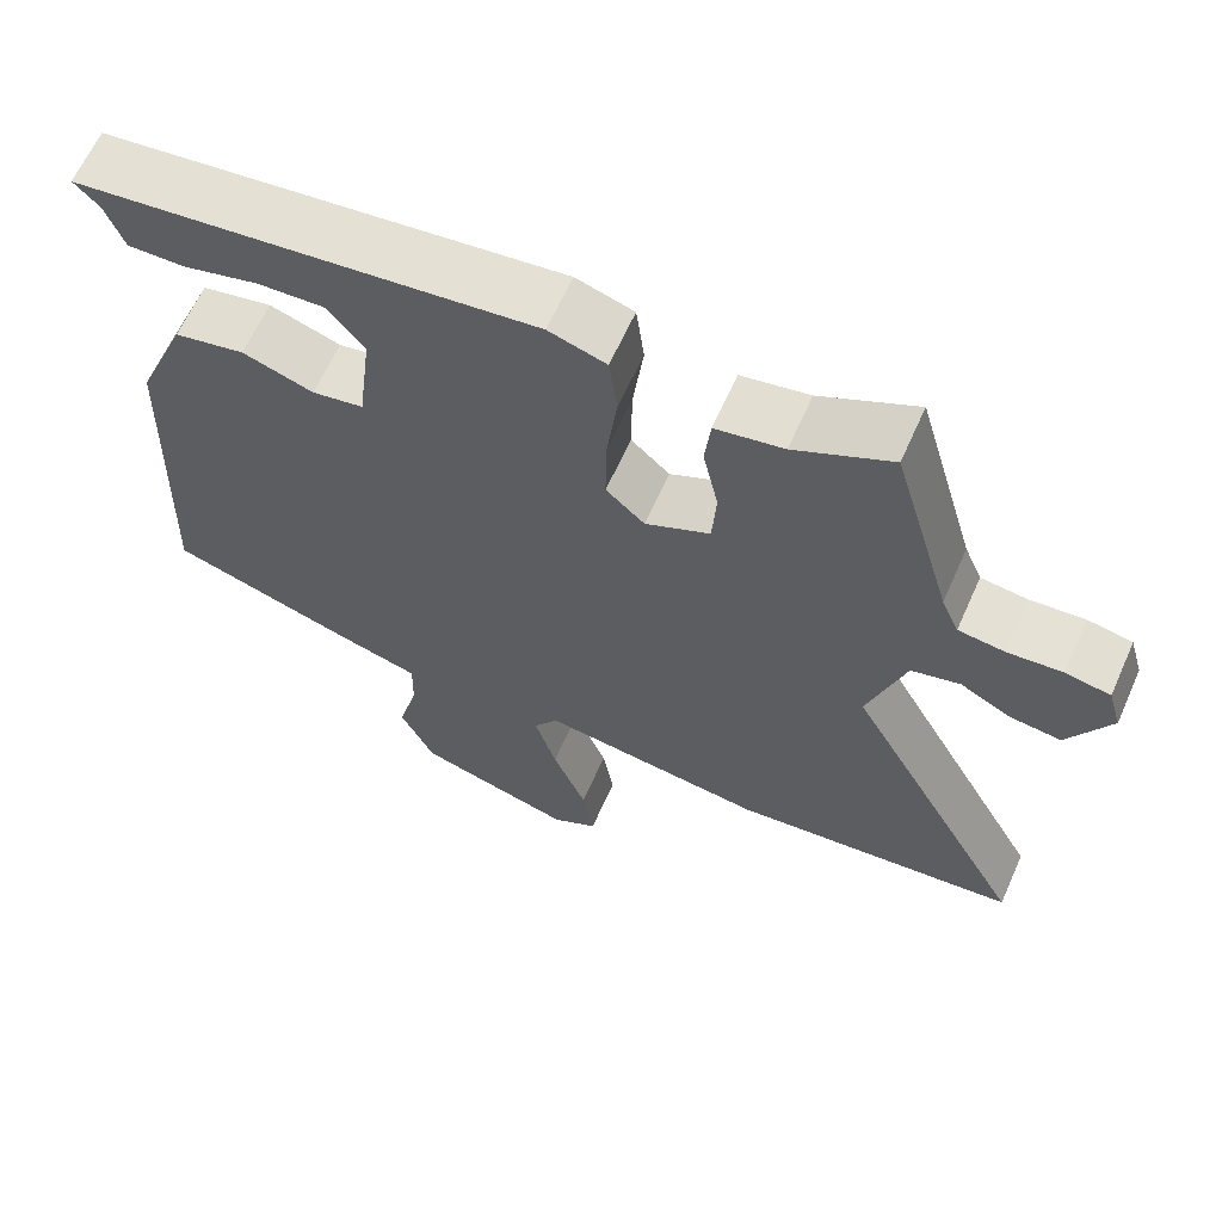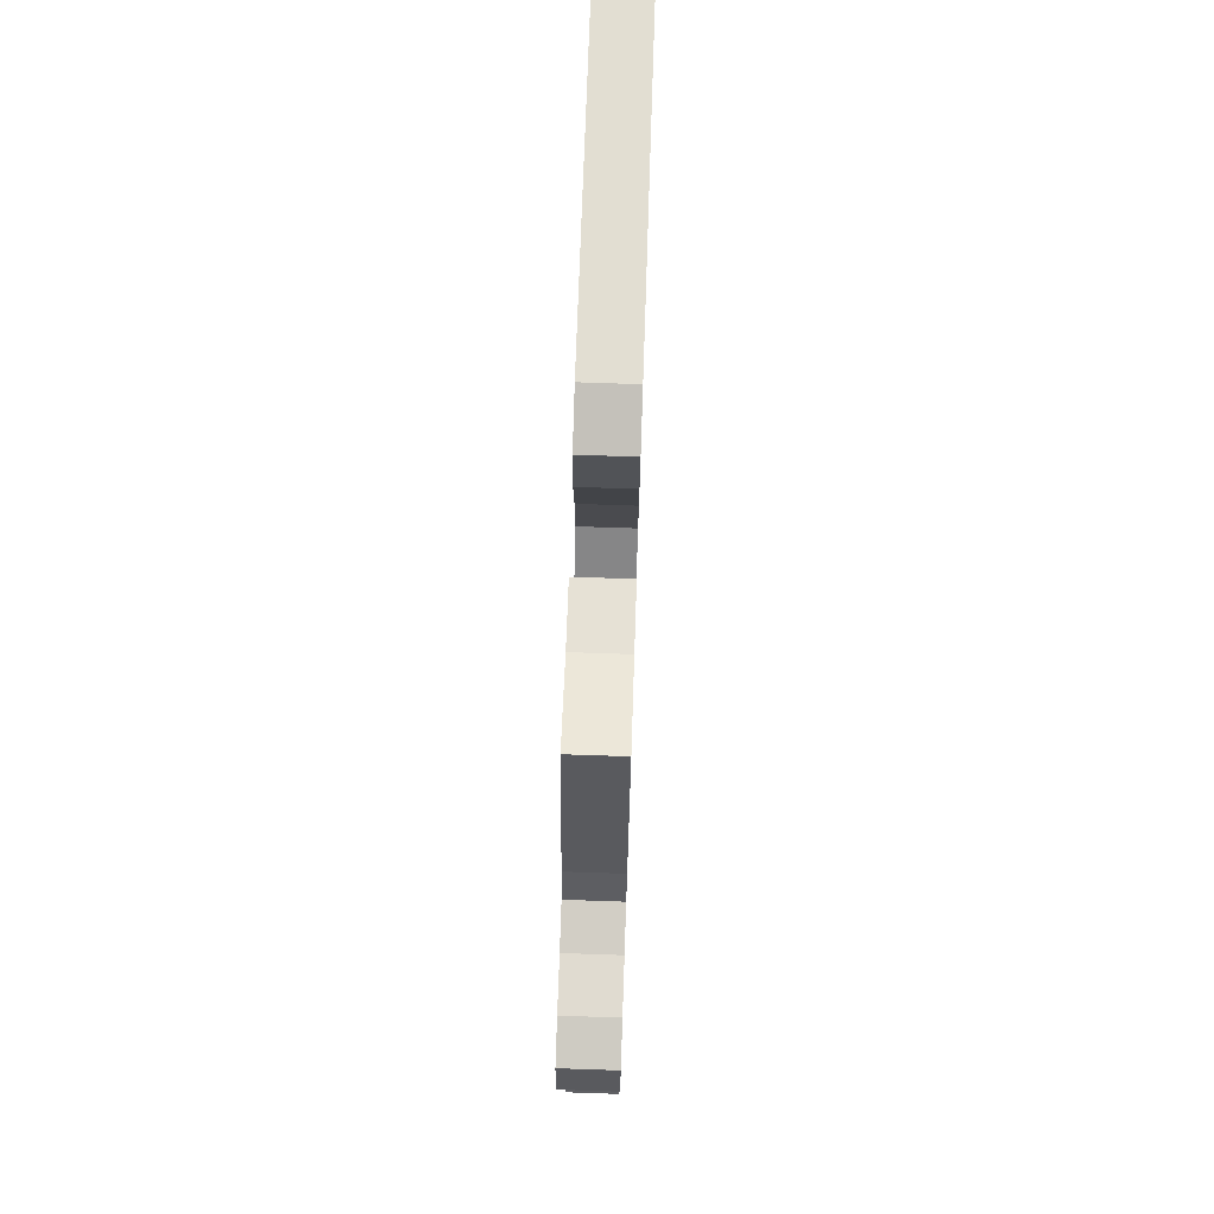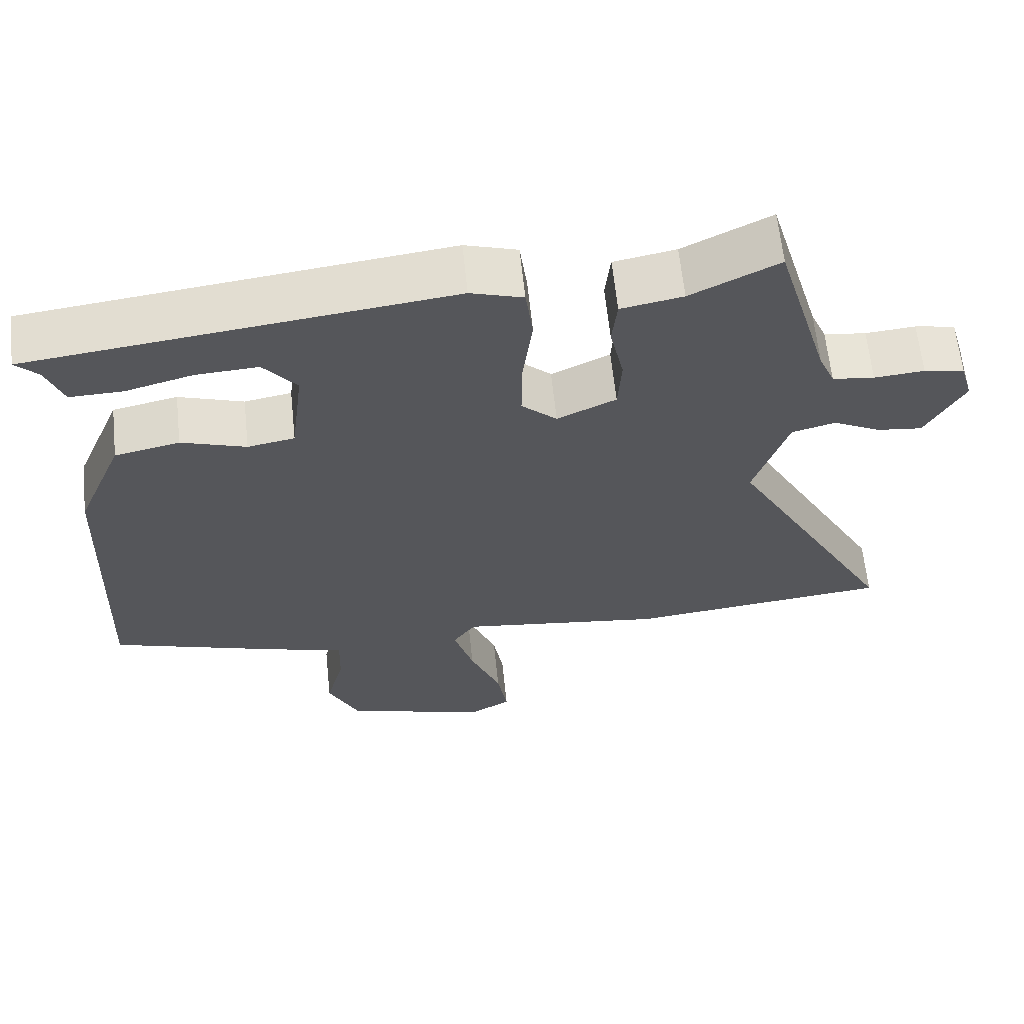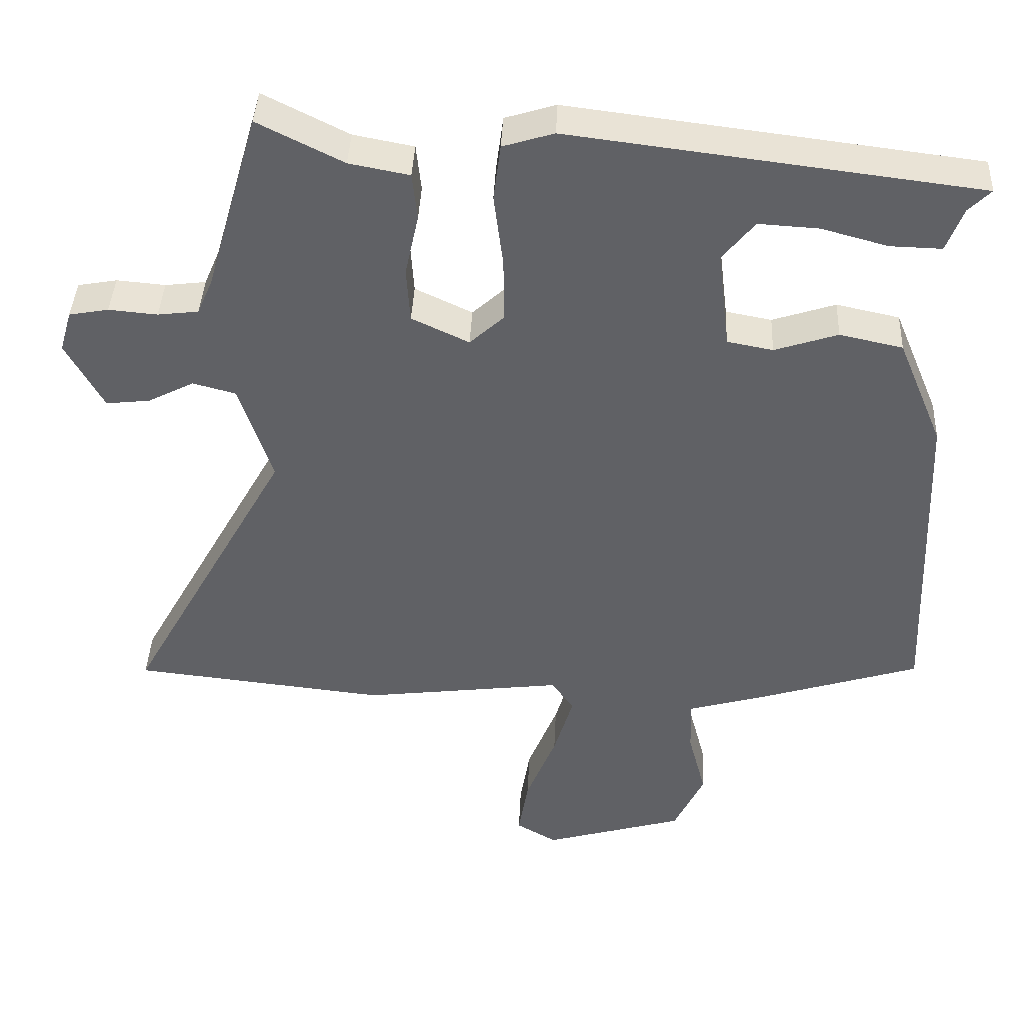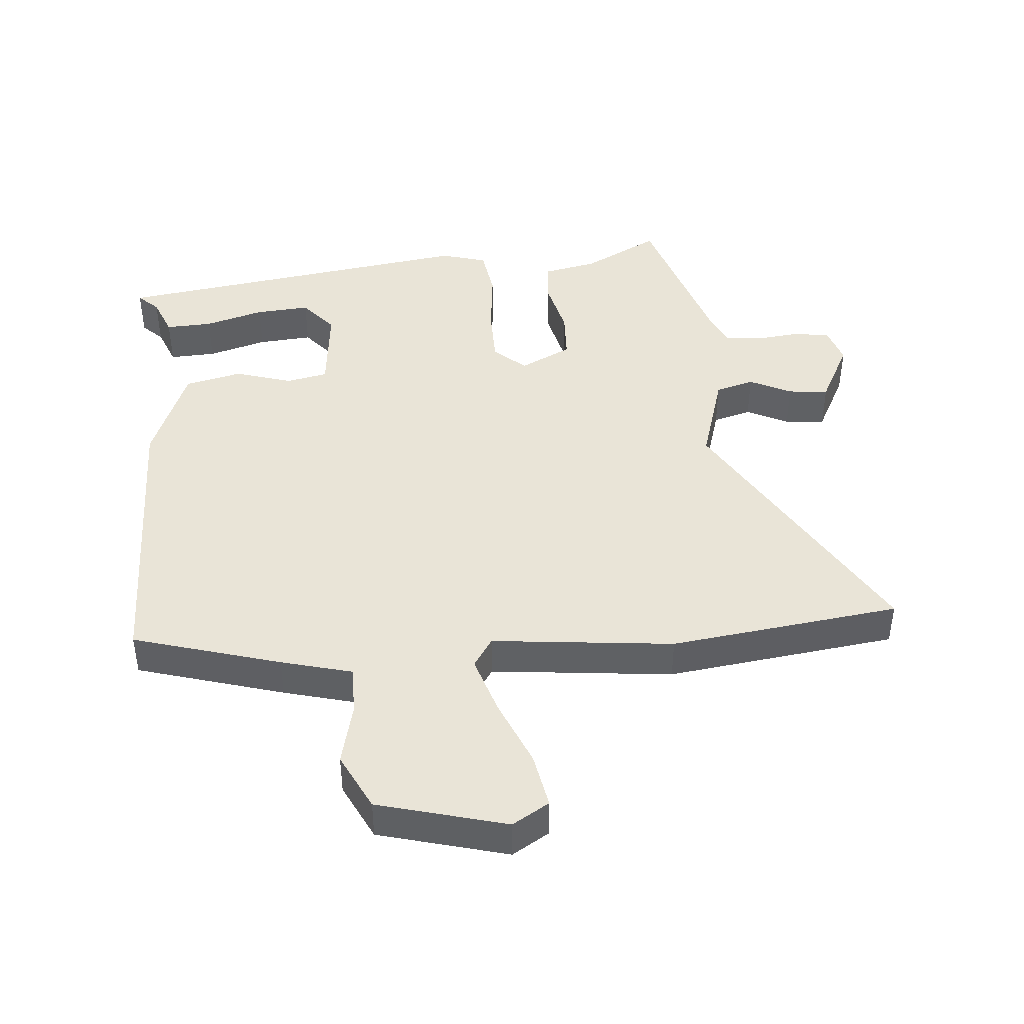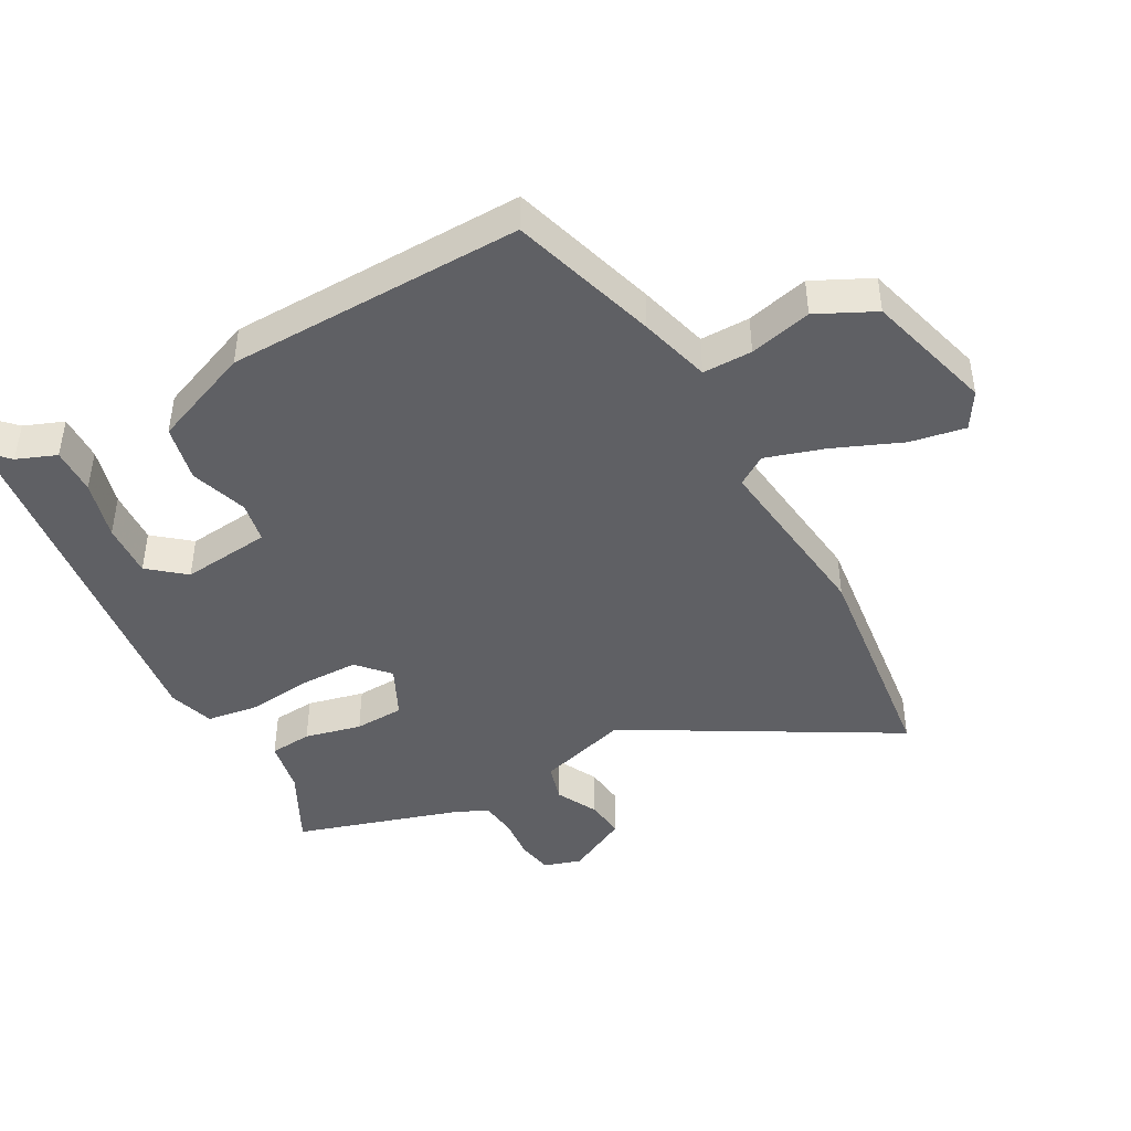
<metadata>
{"format":"obj","ext":"obj","renderer":"f3d","projection":"perspective","resolution":1024,"background":"white","views":[{"elev":63.9,"azim":-155.9,"up":"+Z"},{"elev":75.1,"azim":-88.1,"up":"+Z"},{"elev":63.2,"azim":174.0,"up":"+Z"},{"elev":40.7,"azim":2.6,"up":"+Z"},{"elev":43.5,"azim":174.1,"up":"+Y"},{"elev":-43.7,"azim":118.1,"up":"+Y"}]}
</metadata>
<code>
v -0.452 0.07 0.52
v -0.333 0.07 0.46
v -0.249 0.07 0.444
v -0.242 0.07 0.378
v -0.261 0.07 0.29
v -0.256 0.07 0.213
v -0.176 0.07 0.175
v -0.128 0.07 0.219
v -0.129 0.07 0.309
v -0.142 0.07 0.412
v -0.132 0.07 0.491
v -0.061 0.07 0.513
v 0.507 0.07 0.442
v 0.476 0.07 0.411
v 0.453 0.07 0.35
v 0.381 0.07 0.352
v 0.289 0.07 0.377
v 0.205 0.07 0.382
v 0.16 0.07 0.326
v 0.177 0.07 0.188
v 0.241 0.07 0.176
v 0.329 0.07 0.205
v 0.417 0.07 0.186
v 0.481 0.07 0.033
v 0.498 0.07 -0.423
v 0.272 0.07 -0.494
v 0.163 0.07 -0.525
v 0.165 0.07 -0.601
v 0.19 0.07 -0.696
v 0.148 0.07 -0.785
v -0.049 0.07 -0.842
v -0.106 0.07 -0.809
v -0.092 0.07 -0.724
v -0.05 0.07 -0.619
v -0.023 0.07 -0.528
v -0.054 0.07 -0.483
v -0.334 0.07 -0.518
v -0.69 0.07 -0.479
v -0.461 0.07 -0.068
v -0.507 0.07 0.074
v -0.567 0.07 0.09
v -0.631 0.07 0.057
v -0.693 0.07 0.05
v -0.745 0.07 0.146
v -0.728 0.07 0.204
v -0.673 0.07 0.214
v -0.605 0.07 0.208
v -0.548 0.07 0.215
v -0.526 0.07 0.266
v -0.452 0 0.52
v -0.333 0 0.46
v -0.249 0 0.444
v -0.242 0 0.378
v -0.261 0 0.29
v -0.256 0 0.213
v -0.176 0 0.175
v -0.128 0 0.219
v -0.129 0 0.309
v -0.142 0 0.412
v -0.132 0 0.491
v -0.061 0 0.513
v 0.507 0 0.442
v 0.476 0 0.411
v 0.453 0 0.35
v 0.381 0 0.352
v 0.289 0 0.377
v 0.205 0 0.382
v 0.16 0 0.326
v 0.177 0 0.188
v 0.241 0 0.176
v 0.329 0 0.205
v 0.417 0 0.186
v 0.481 0 0.033
v 0.498 0 -0.423
v 0.272 0 -0.494
v 0.163 0 -0.525
v 0.165 0 -0.601
v 0.19 0 -0.696
v 0.148 0 -0.785
v -0.049 0 -0.842
v -0.106 0 -0.809
v -0.092 0 -0.724
v -0.05 0 -0.619
v -0.023 0 -0.528
v -0.054 0 -0.483
v -0.334 0 -0.518
v -0.69 0 -0.479
v -0.461 0 -0.068
v -0.507 0 0.074
v -0.567 0 0.09
v -0.631 0 0.057
v -0.693 0 0.05
v -0.745 0 0.146
v -0.728 0 0.204
v -0.673 0 0.214
v -0.605 0 0.208
v -0.548 0 0.215
v -0.526 0 0.266
f 45 46 47
f 44 45 47
f 43 44 47
f 42 43 47
f 41 42 47
f 40 41 47 48
f 39 40 48 49
f 36 37 38 39
f 32 33 34
f 31 32 34
f 30 31 34
f 29 30 34
f 28 29 34
f 27 28 34 35
f 27 35 36
f 26 27 36
f 25 26 36
f 24 25 36
f 23 24 36
f 22 23 36
f 21 22 36
f 14 15 16 17
f 14 17 18
f 13 14 18
f 12 13 18
f 12 18 19
f 11 12 19
f 10 11 19
f 9 10 19
f 2 3 4 5
f 2 5 6
f 1 2 6
f 49 1 6
f 39 49 6 7
f 36 39 7
f 21 36 7
f 20 21 7
f 8 9 19 20
f 7 8 20
f 96 95 94
f 96 94 93
f 96 93 92
f 96 92 91
f 96 91 90
f 97 96 90 89
f 98 97 89 88
f 88 87 86 85
f 83 82 81
f 83 81 80
f 83 80 79
f 83 79 78
f 83 78 77
f 84 83 77 76
f 85 84 76
f 85 76 75
f 85 75 74
f 85 74 73
f 85 73 72
f 85 72 71
f 85 71 70
f 66 65 64 63
f 67 66 63
f 67 63 62
f 67 62 61
f 68 67 61
f 68 61 60
f 68 60 59
f 68 59 58
f 54 53 52 51
f 55 54 51
f 55 51 50
f 55 50 98
f 56 55 98 88
f 56 88 85
f 56 85 70
f 56 70 69
f 69 68 58 57
f 69 57 56
f 1 50 51 2
f 2 51 52 3
f 3 52 53 4
f 4 53 54 5
f 5 54 55 6
f 6 55 56 7
f 7 56 57 8
f 8 57 58 9
f 9 58 59 10
f 10 59 60 11
f 11 60 61 12
f 12 61 62 13
f 13 62 63 14
f 14 63 64 15
f 15 64 65 16
f 16 65 66 17
f 17 66 67 18
f 18 67 68 19
f 19 68 69 20
f 20 69 70 21
f 21 70 71 22
f 22 71 72 23
f 23 72 73 24
f 24 73 74 25
f 25 74 75 26
f 26 75 76 27
f 27 76 77 28
f 28 77 78 29
f 29 78 79 30
f 30 79 80 31
f 31 80 81 32
f 32 81 82 33
f 33 82 83 34
f 34 83 84 35
f 35 84 85 36
f 36 85 86 37
f 37 86 87 38
f 38 87 88 39
f 39 88 89 40
f 40 89 90 41
f 41 90 91 42
f 42 91 92 43
f 43 92 93 44
f 44 93 94 45
f 45 94 95 46
f 46 95 96 47
f 47 96 97 48
f 48 97 98 49
f 49 98 50 1

</code>
